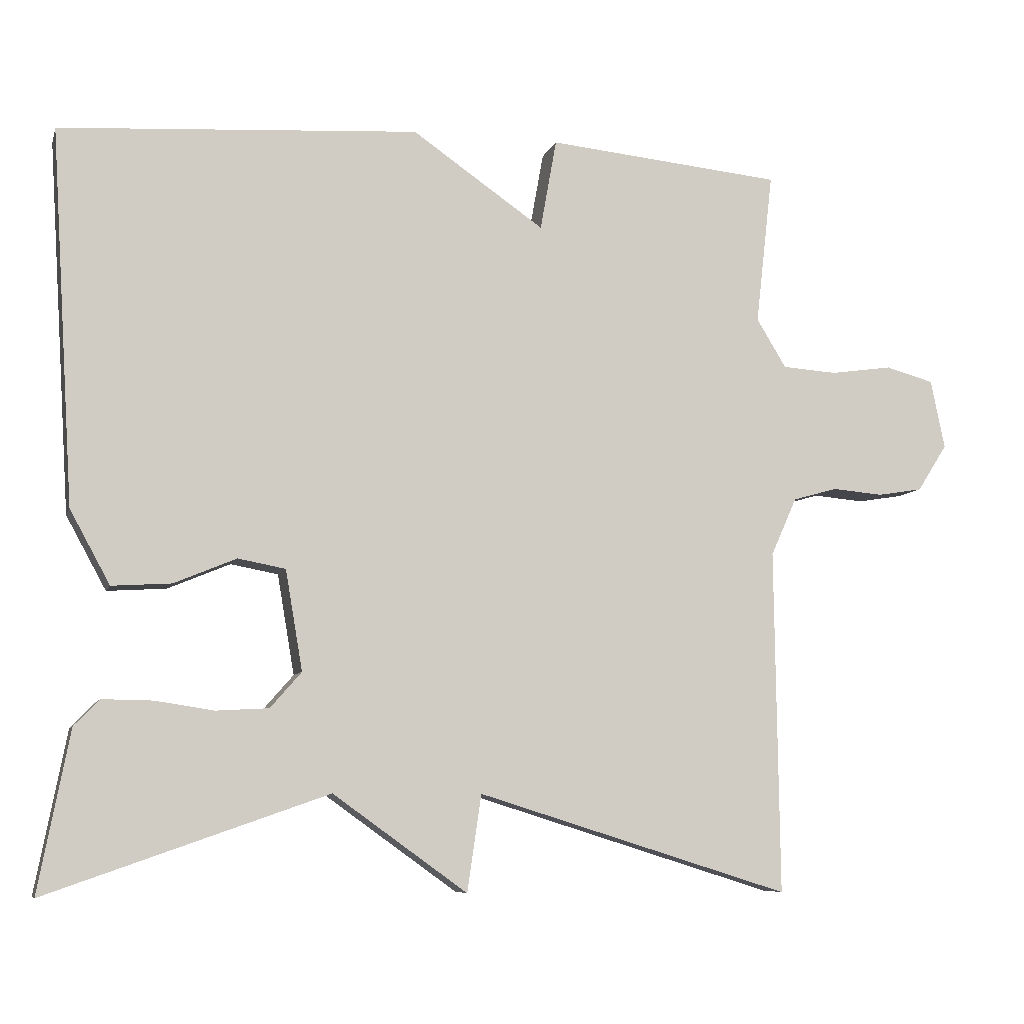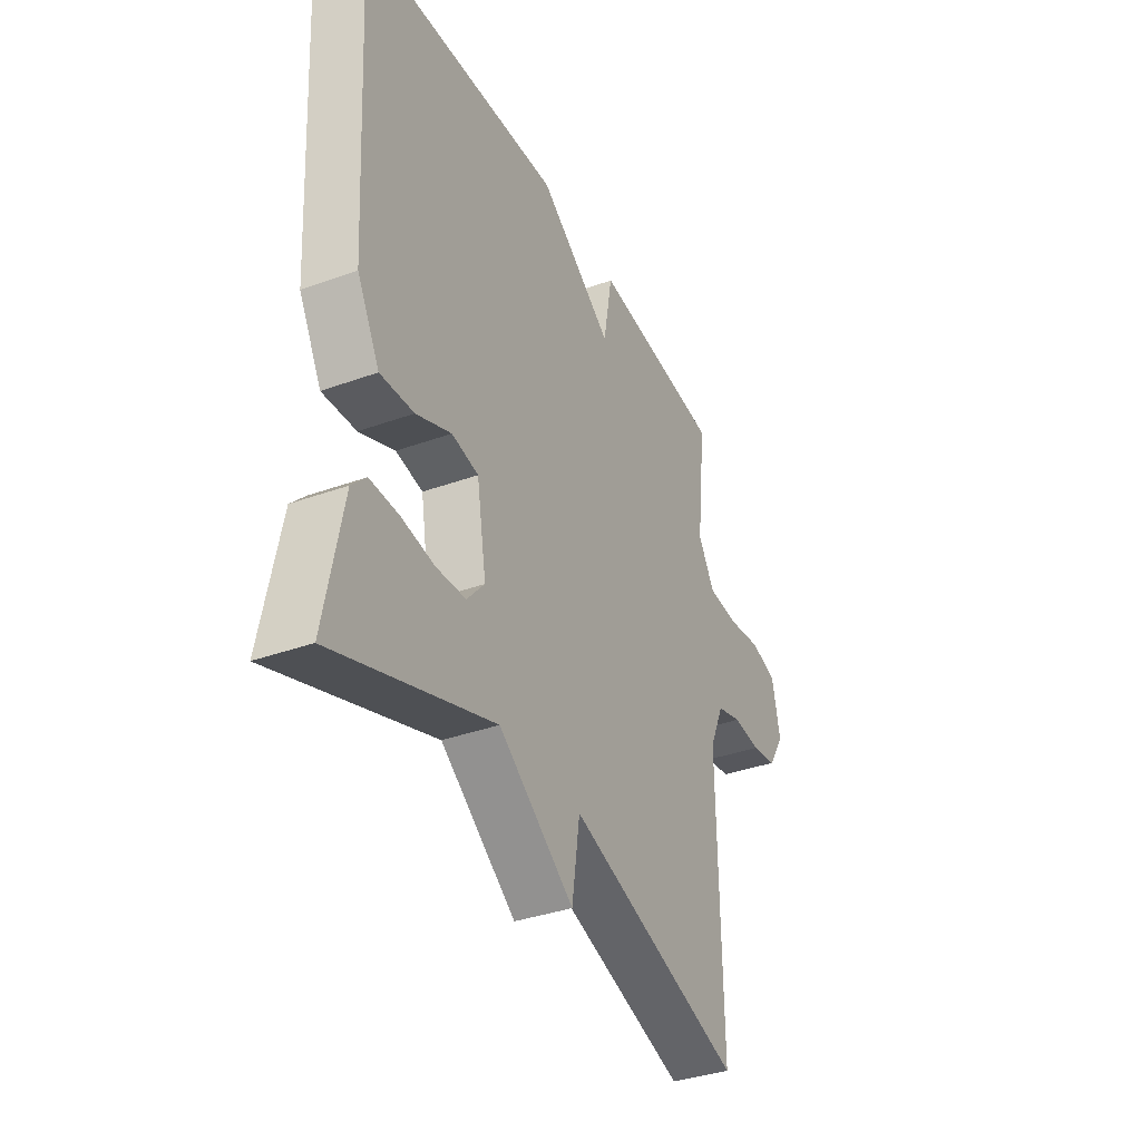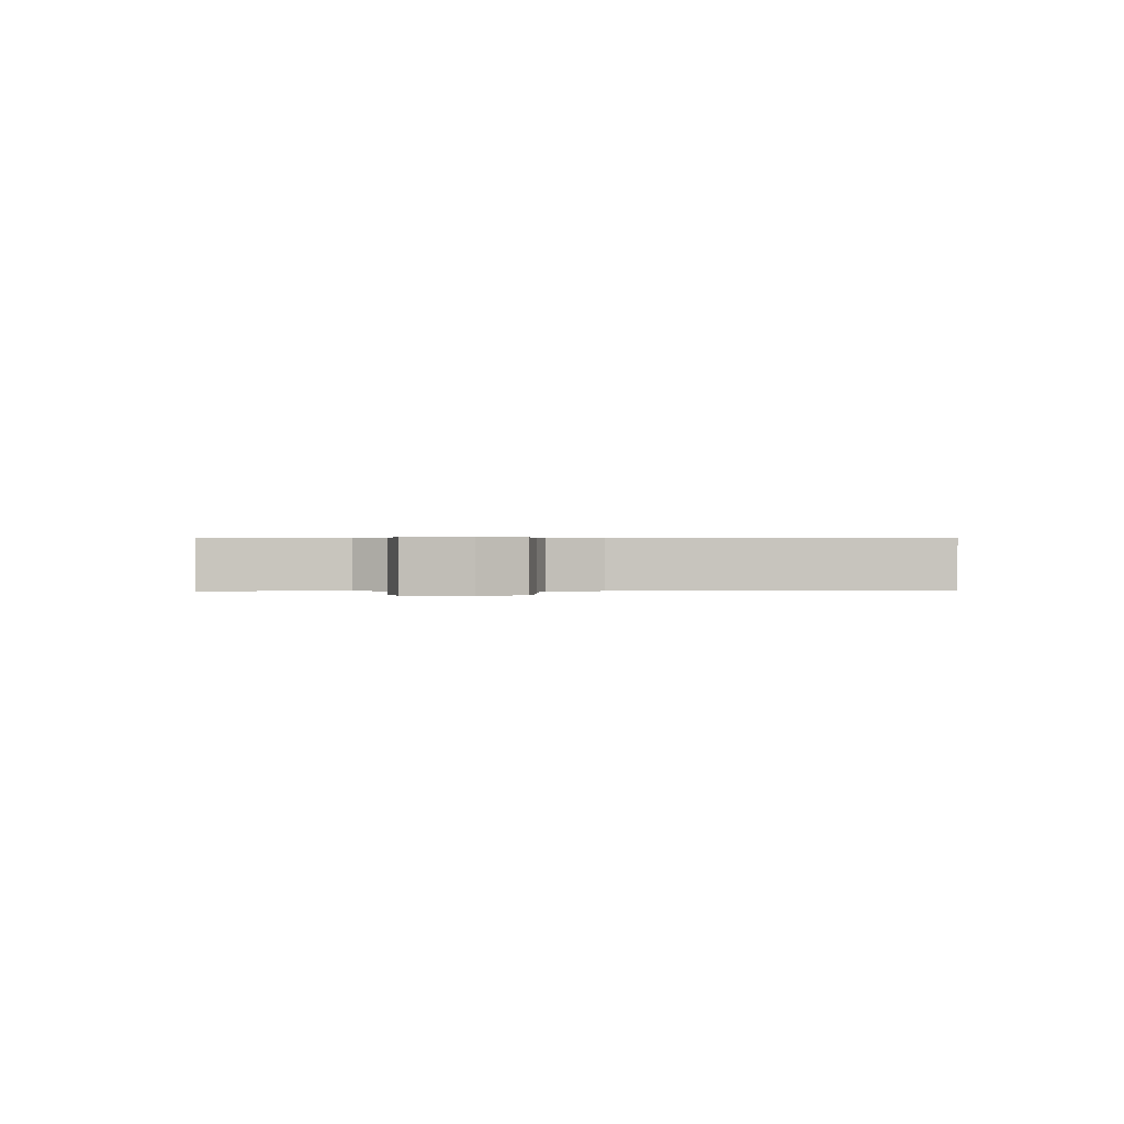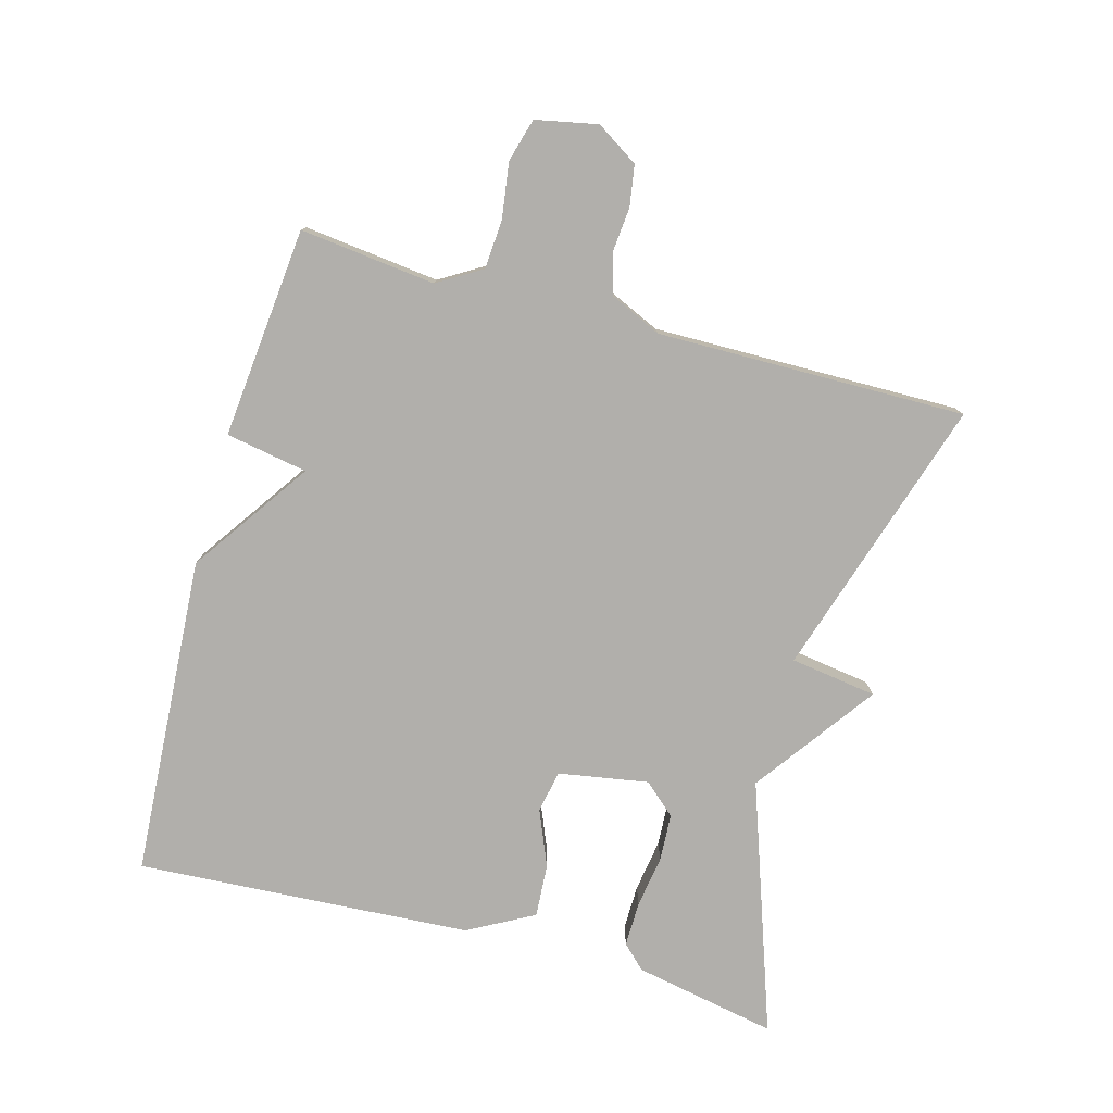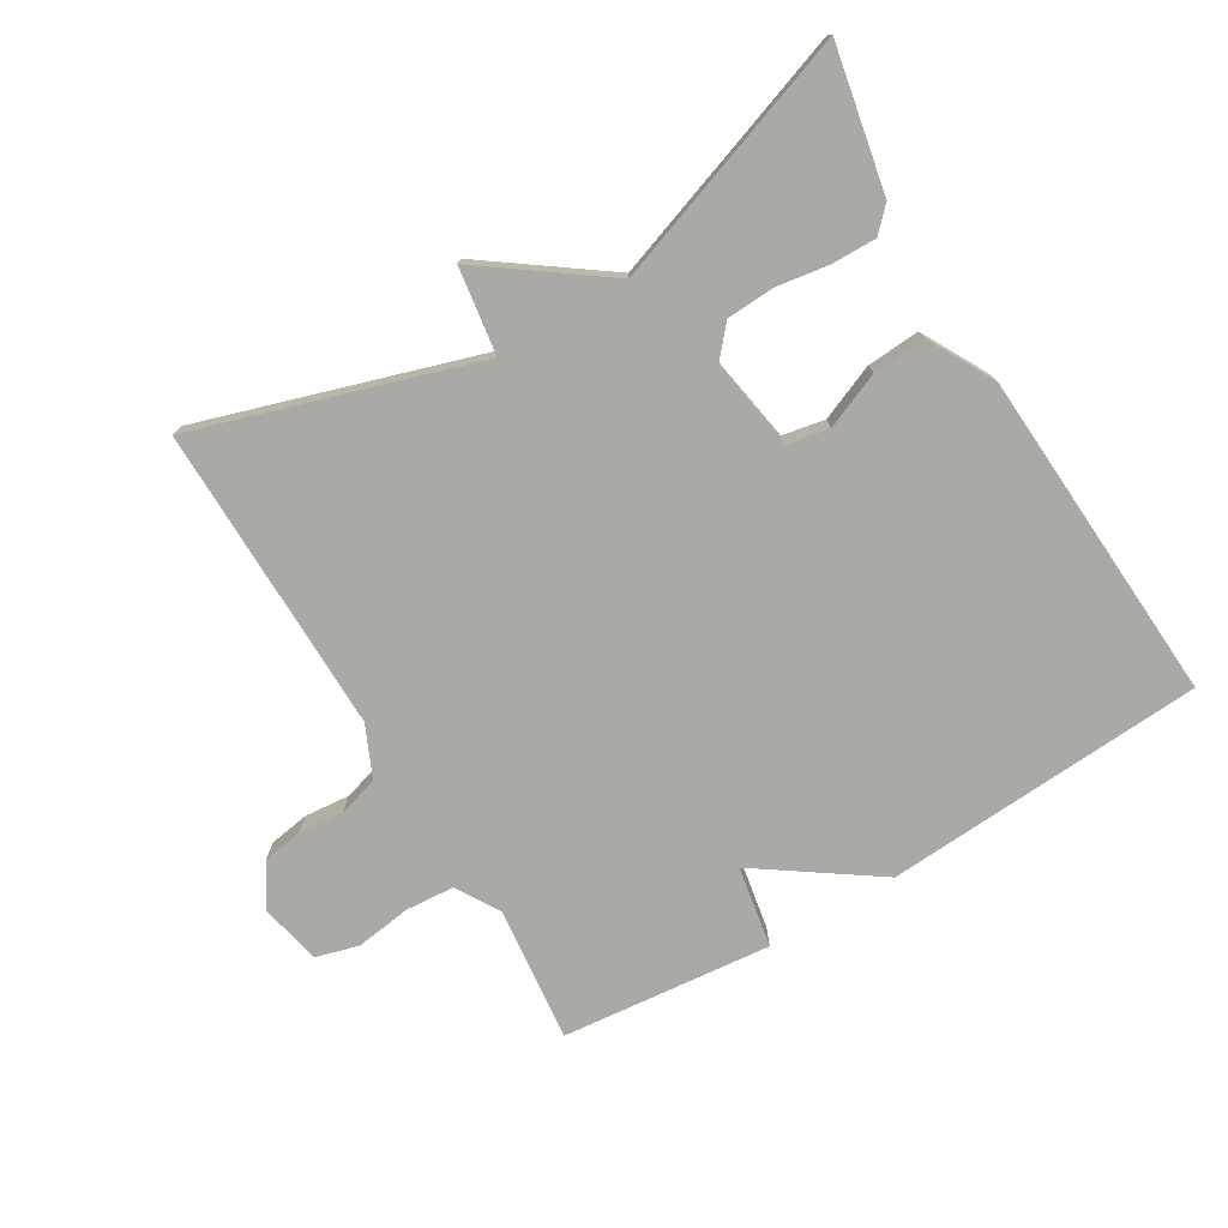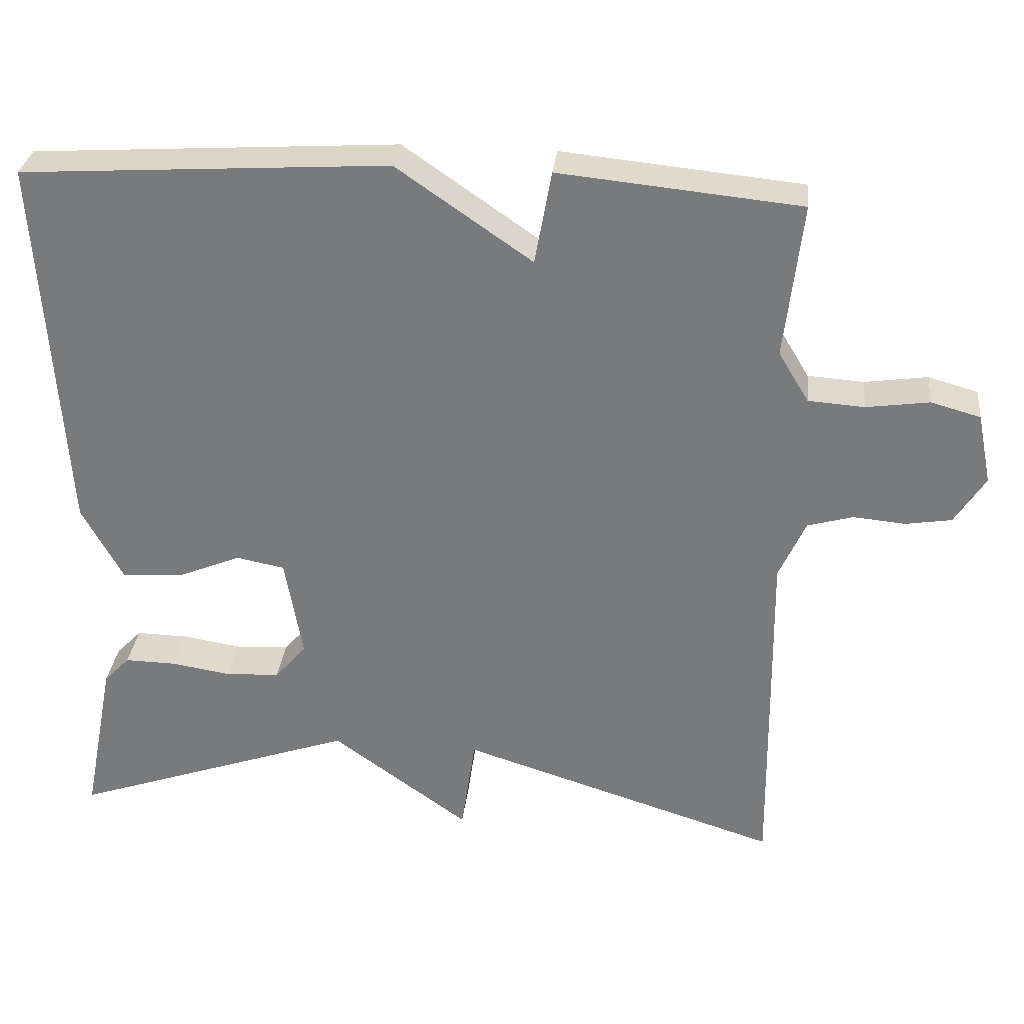
<metadata>
{"format":"obj","ext":"obj","renderer":"f3d","projection":"perspective","resolution":1024,"background":"white","views":[{"elev":-7.6,"azim":-14.4,"up":"+Z"},{"elev":-36.5,"azim":-64.8,"up":"+Z"},{"elev":0.5,"azim":89.3,"up":"+Y"},{"elev":-78.3,"azim":74.5,"up":"+Y"},{"elev":-75.5,"azim":-149.2,"up":"+Y"},{"elev":31.1,"azim":6.3,"up":"+Z"}]}
</metadata>
<code>
v -0.5 0.07 0.5
v -0.017 0.07 0.531
v 0.161 0.07 0.408
v 0.183 0.07 0.531
v 0.5 0.07 0.5
v 0.477 0.07 0.296
v 0.517 0.07 0.23
v 0.591 0.07 0.225
v 0.674 0.07 0.237
v 0.739 0.07 0.219
v 0.758 0.07 0.126
v 0.718 0.07 0.063
v 0.657 0.07 0.053
v 0.589 0.07 0.059
v 0.529 0.07 0.042
v 0.494 0.07 -0.036
v 0.5 0.07 -0.5
v 0.078 0.07 -0.368
v 0.059 0.07 -0.498
v -0.122 0.07 -0.368
v -0.5 0.07 -0.5
v -0.458 0.07 -0.284
v -0.424 0.07 -0.249
v -0.356 0.07 -0.25
v -0.277 0.07 -0.262
v -0.206 0.07 -0.258
v -0.164 0.07 -0.21
v -0.187 0.07 -0.075
v -0.251 0.07 -0.063
v -0.335 0.07 -0.098
v -0.415 0.07 -0.103
v -0.469 0.07 -0.004
v -0.5 0 0.5
v -0.017 0 0.531
v 0.161 0 0.408
v 0.183 0 0.531
v 0.5 0 0.5
v 0.477 0 0.296
v 0.517 0 0.23
v 0.591 0 0.225
v 0.674 0 0.237
v 0.739 0 0.219
v 0.758 0 0.126
v 0.718 0 0.063
v 0.657 0 0.053
v 0.589 0 0.059
v 0.529 0 0.042
v 0.494 0 -0.036
v 0.5 0 -0.5
v 0.078 0 -0.368
v 0.059 0 -0.498
v -0.122 0 -0.368
v -0.5 0 -0.5
v -0.458 0 -0.284
v -0.424 0 -0.249
v -0.356 0 -0.25
v -0.277 0 -0.262
v -0.206 0 -0.258
v -0.164 0 -0.21
v -0.187 0 -0.075
v -0.251 0 -0.063
v -0.335 0 -0.098
v -0.415 0 -0.103
v -0.469 0 -0.004
f 1 2 3
f 32 1 3
f 31 32 3
f 30 31 3
f 29 30 3
f 28 29 3
f 27 28 3
f 23 24 25
f 22 23 25
f 21 22 25
f 20 21 25
f 20 25 26
f 20 26 27
f 19 20 27
f 18 19 27
f 18 27 3
f 17 18 3
f 16 17 3
f 12 13 14
f 11 12 14
f 10 11 14
f 9 10 14
f 8 9 14
f 7 8 14 15
f 16 3 4
f 15 16 4
f 7 15 4
f 6 7 4
f 4 5 6
f 35 34 33
f 35 33 64
f 35 64 63
f 35 63 62
f 35 62 61
f 35 61 60
f 35 60 59
f 57 56 55
f 57 55 54
f 57 54 53
f 57 53 52
f 58 57 52
f 59 58 52
f 59 52 51
f 59 51 50
f 35 59 50
f 35 50 49
f 35 49 48
f 46 45 44
f 46 44 43
f 46 43 42
f 46 42 41
f 46 41 40
f 47 46 40 39
f 36 35 48
f 36 48 47
f 36 47 39
f 36 39 38
f 38 37 36
f 1 33 34 2
f 2 34 35 3
f 3 35 36 4
f 4 36 37 5
f 5 37 38 6
f 6 38 39 7
f 7 39 40 8
f 8 40 41 9
f 9 41 42 10
f 10 42 43 11
f 11 43 44 12
f 12 44 45 13
f 13 45 46 14
f 14 46 47 15
f 15 47 48 16
f 16 48 49 17
f 17 49 50 18
f 18 50 51 19
f 19 51 52 20
f 20 52 53 21
f 21 53 54 22
f 22 54 55 23
f 23 55 56 24
f 24 56 57 25
f 25 57 58 26
f 26 58 59 27
f 27 59 60 28
f 28 60 61 29
f 29 61 62 30
f 30 62 63 31
f 31 63 64 32
f 32 64 33 1

</code>
